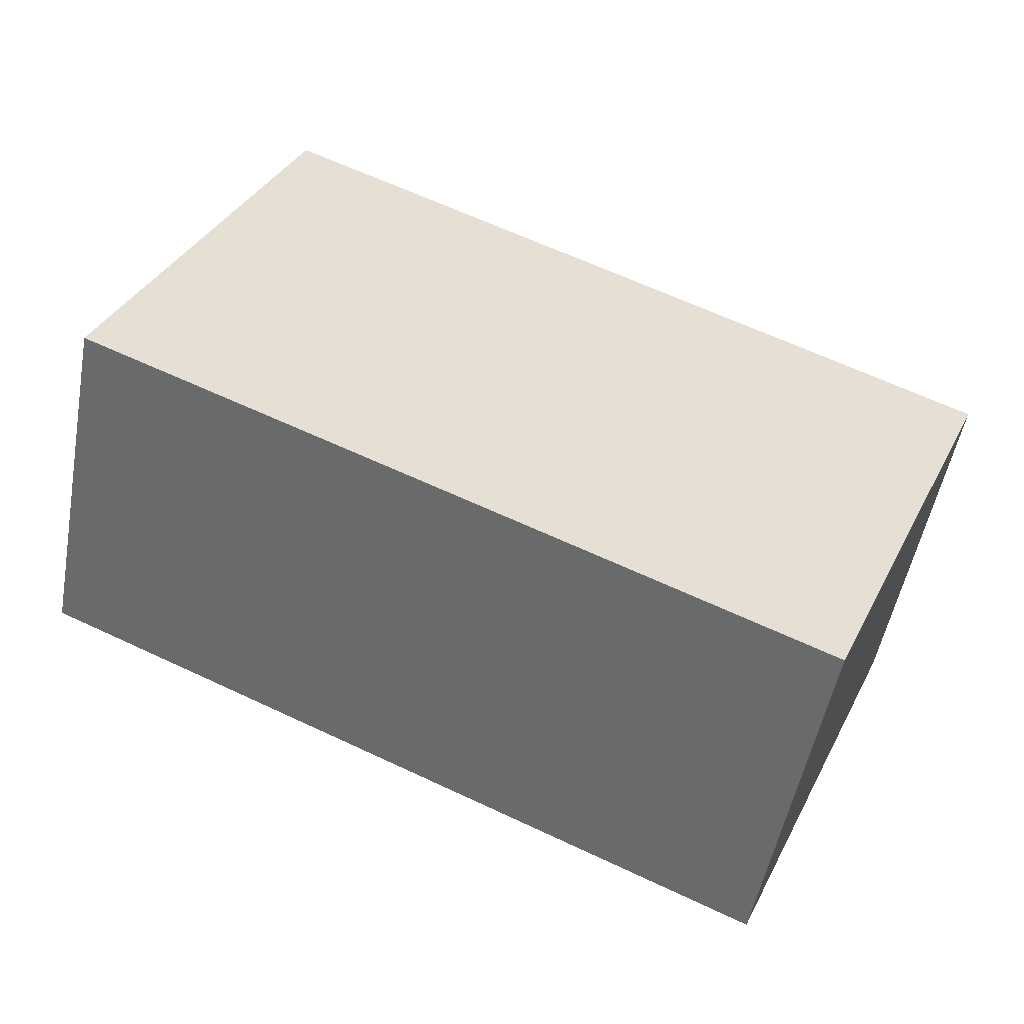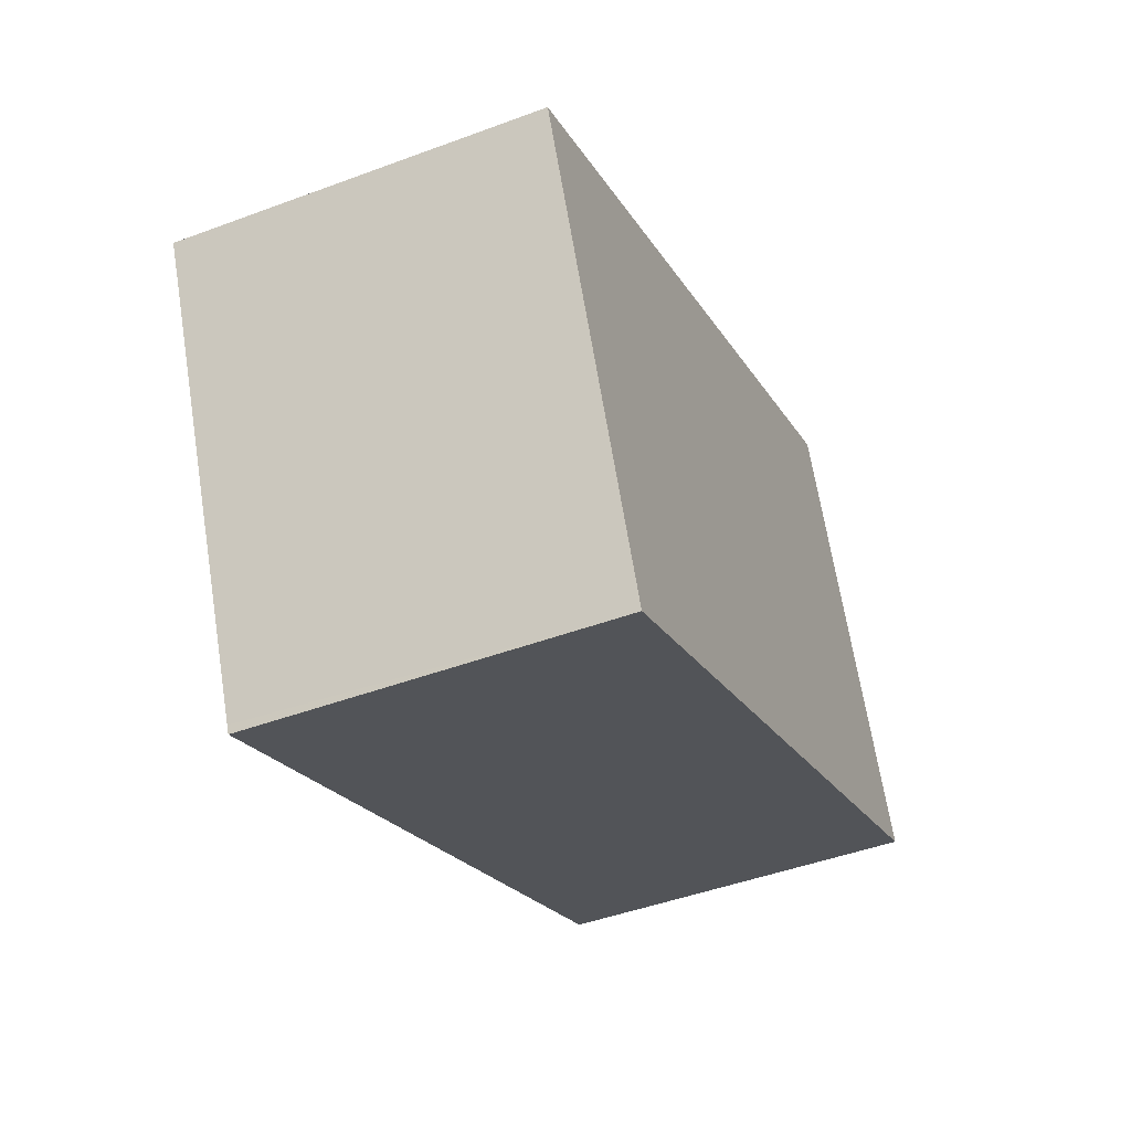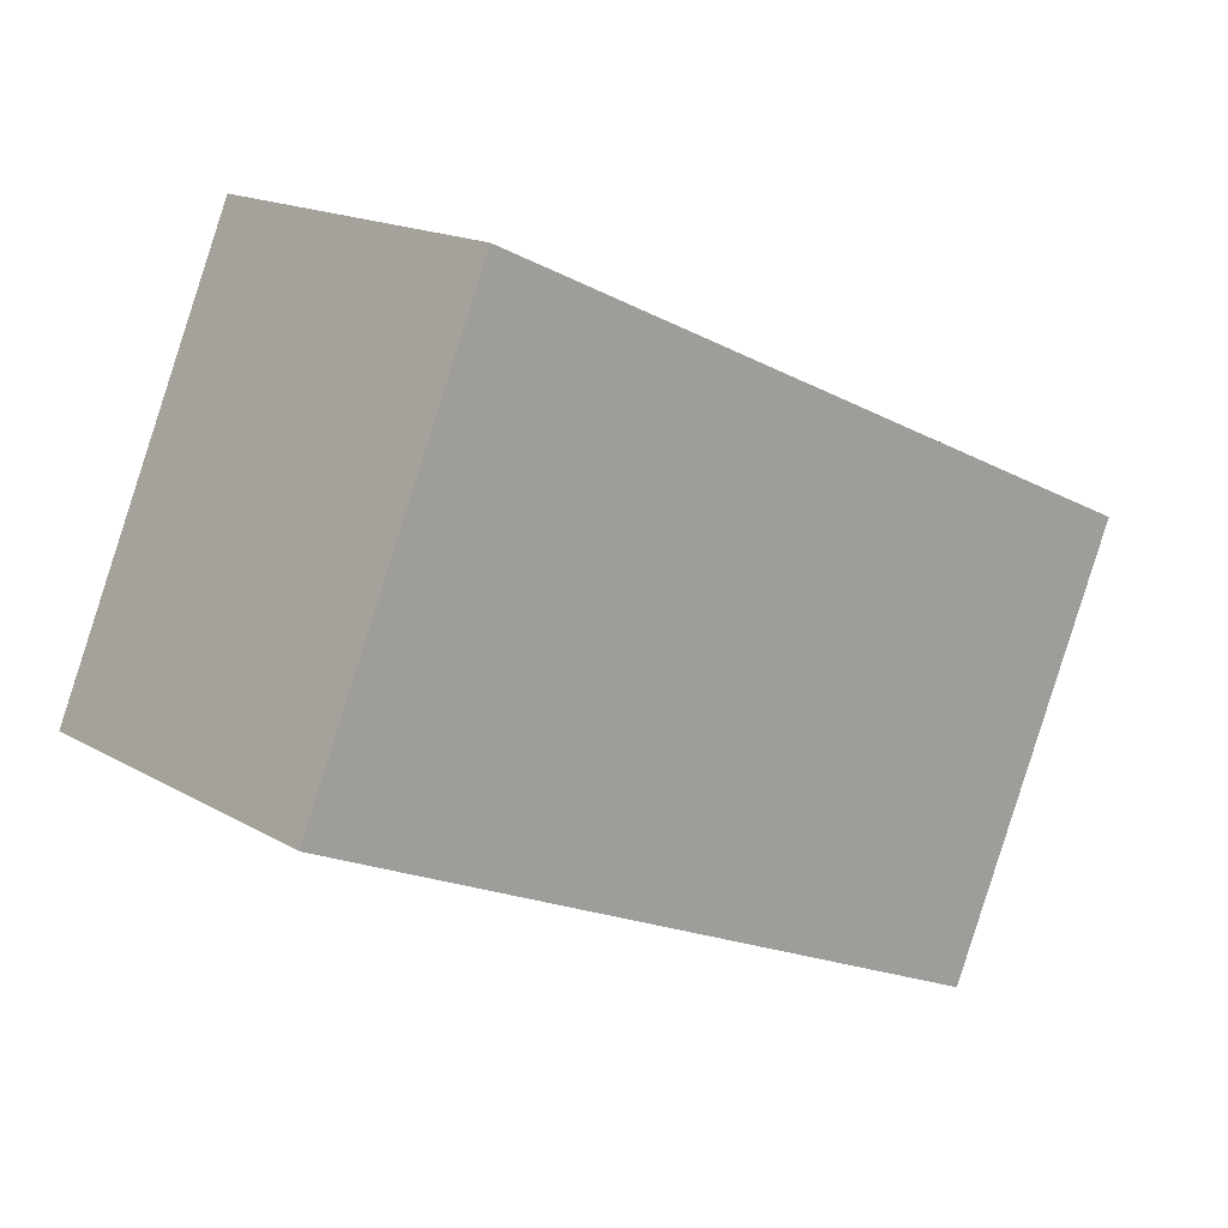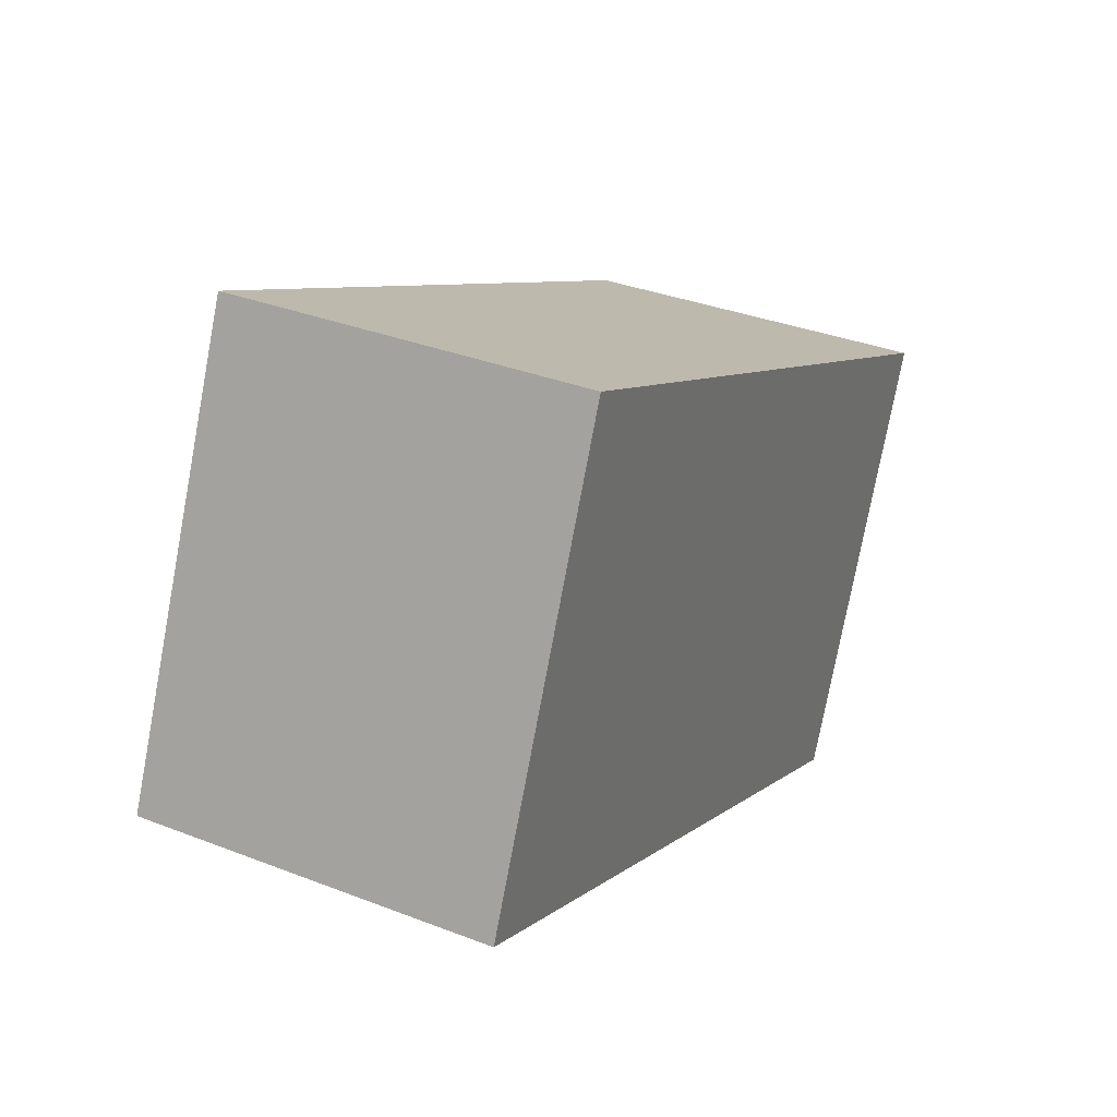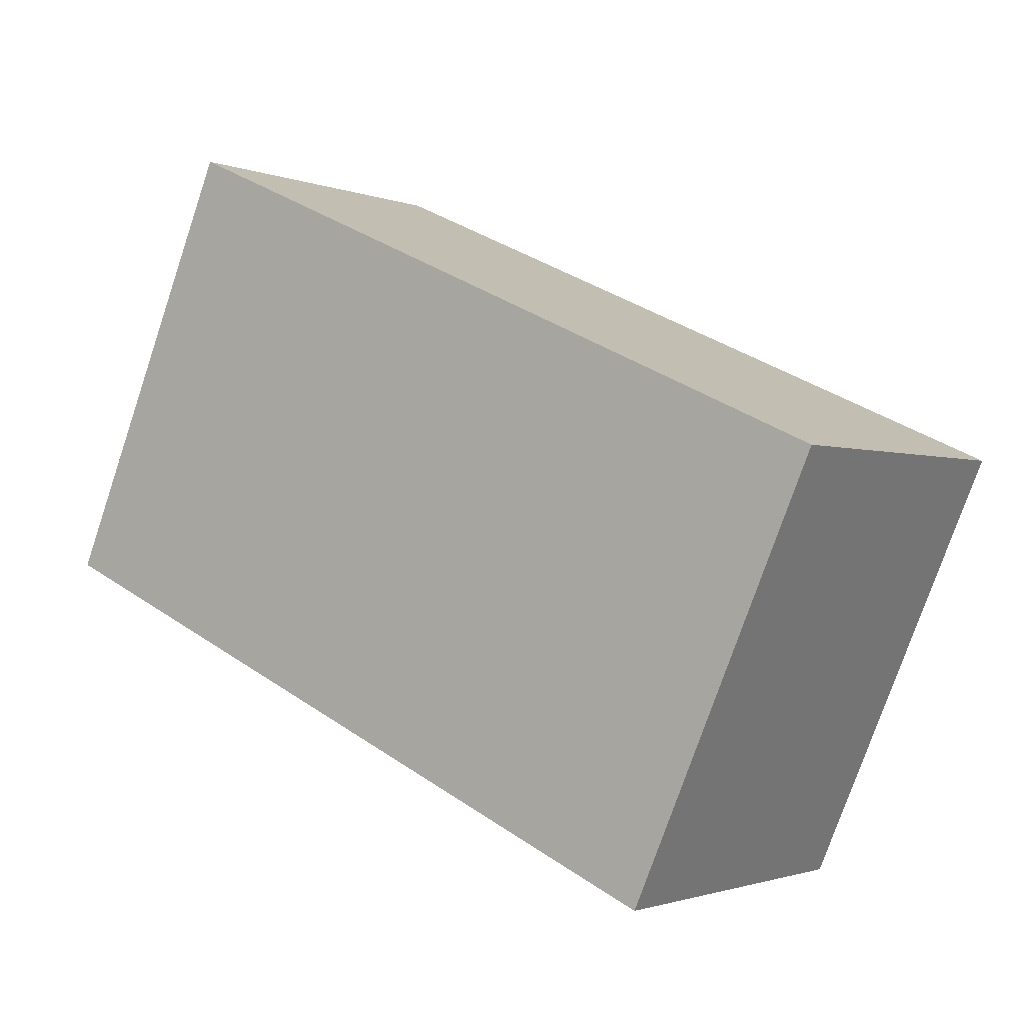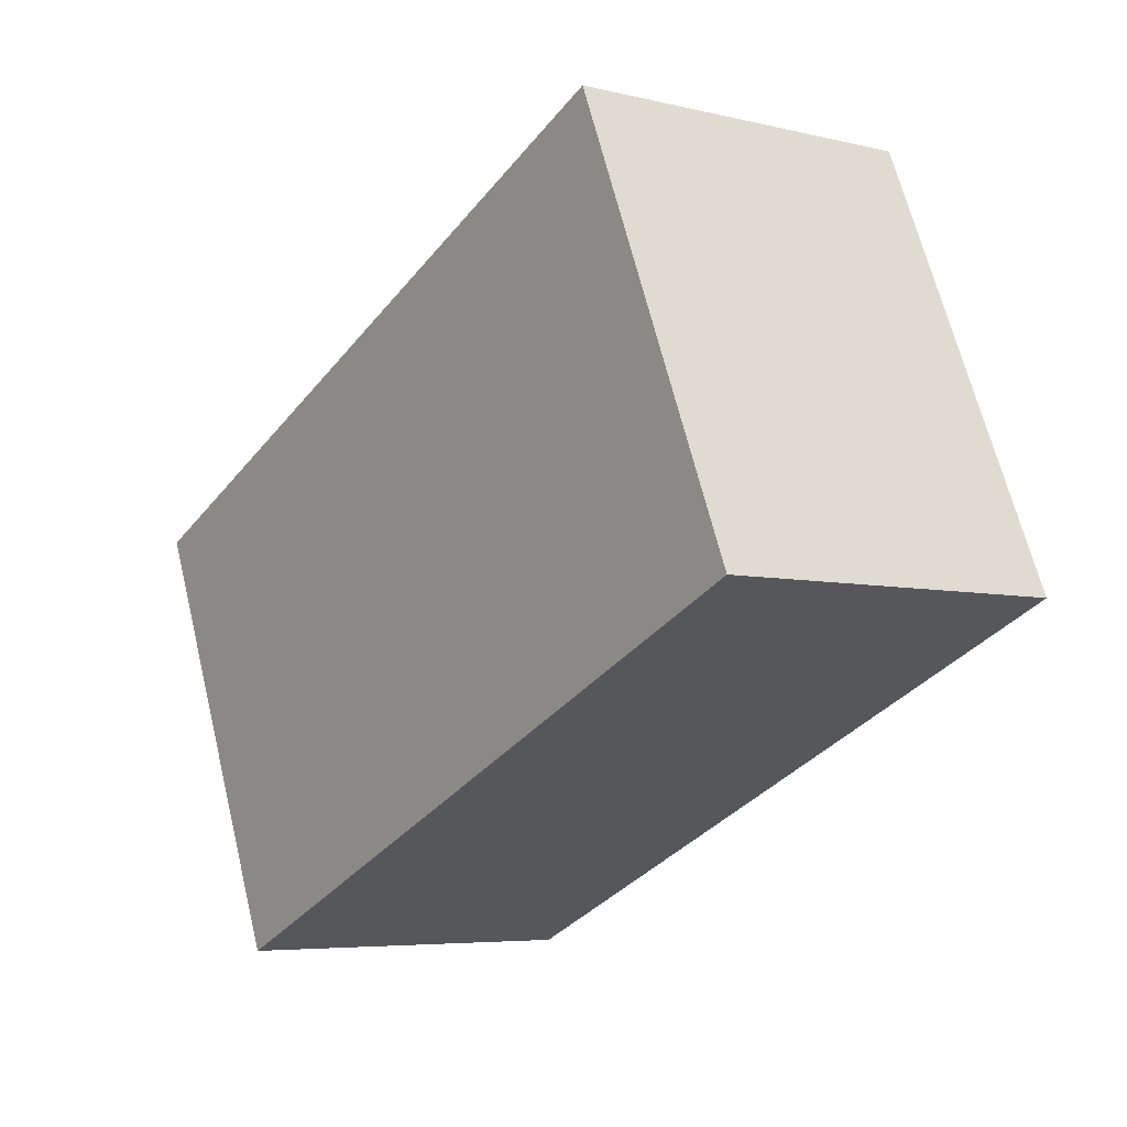
<metadata>
{"format":"obj","ext":"obj","renderer":"f3d","projection":"perspective","resolution":1024,"background":"white","views":[{"elev":-51.8,"azim":169.5,"up":"+Z"},{"elev":-45.7,"azim":-66.8,"up":"+Z"},{"elev":16.4,"azim":139.8,"up":"+Z"},{"elev":34.2,"azim":117.7,"up":"+Z"},{"elev":-1.5,"azim":-144.0,"up":"+Z"},{"elev":-5.7,"azim":53.6,"up":"+Z"}]}
</metadata>
<code>
v  4.827 9.465 -11.03
v  11.63 9.465 -8.255
v  4.912 9.465 -11.22
v  16.06 9.465 -6.297
v  24.09 9.465 -2.753
v  19.18 9.465 8.663
v  0.078 9.465 0.035
v  0 9.465 5.796e-16
v  11.63 9.465 5.25
v  4.912 6.87e-16 -11.22
v  0 0 0
v  4.827 6.751e-16 -11.03
v  0.078 -2.143e-18 0.035
v  11.63 -3.215e-16 5.25
v  19.18 -5.305e-16 8.663
v  24.09 1.686e-16 -2.753
v  16.06 3.856e-16 -6.297
v  11.63 5.055e-16 -8.255
g defaultobject
f 1 2 3
f 2 1 4
f 4 1 5
f 5 1 6
f 6 1 7
f 7 1 8
f 6 7 9
f 10 1 3
f 1 10 8
f 8 10 11
f 11 10 12
f 11 7 8
f 7 11 9
f 9 11 13
f 9 13 14
f 9 14 6
f 6 14 15
f 15 5 6
f 5 15 16
f 16 4 5
f 4 16 17
f 4 17 2
f 2 17 3
f 3 17 18
f 3 18 10
f 14 16 15
f 16 14 13
f 16 13 17
f 17 13 18
f 18 13 11
f 18 11 12
f 18 12 10

</code>
